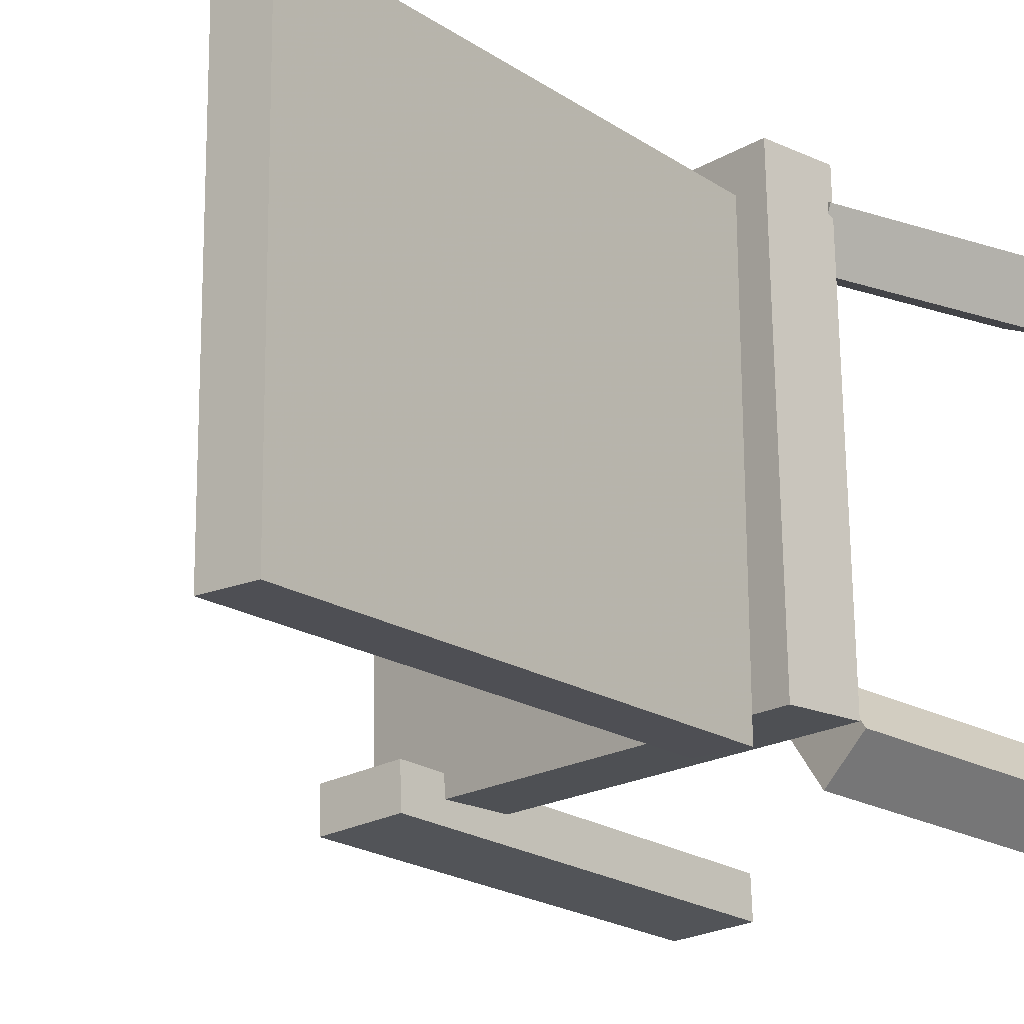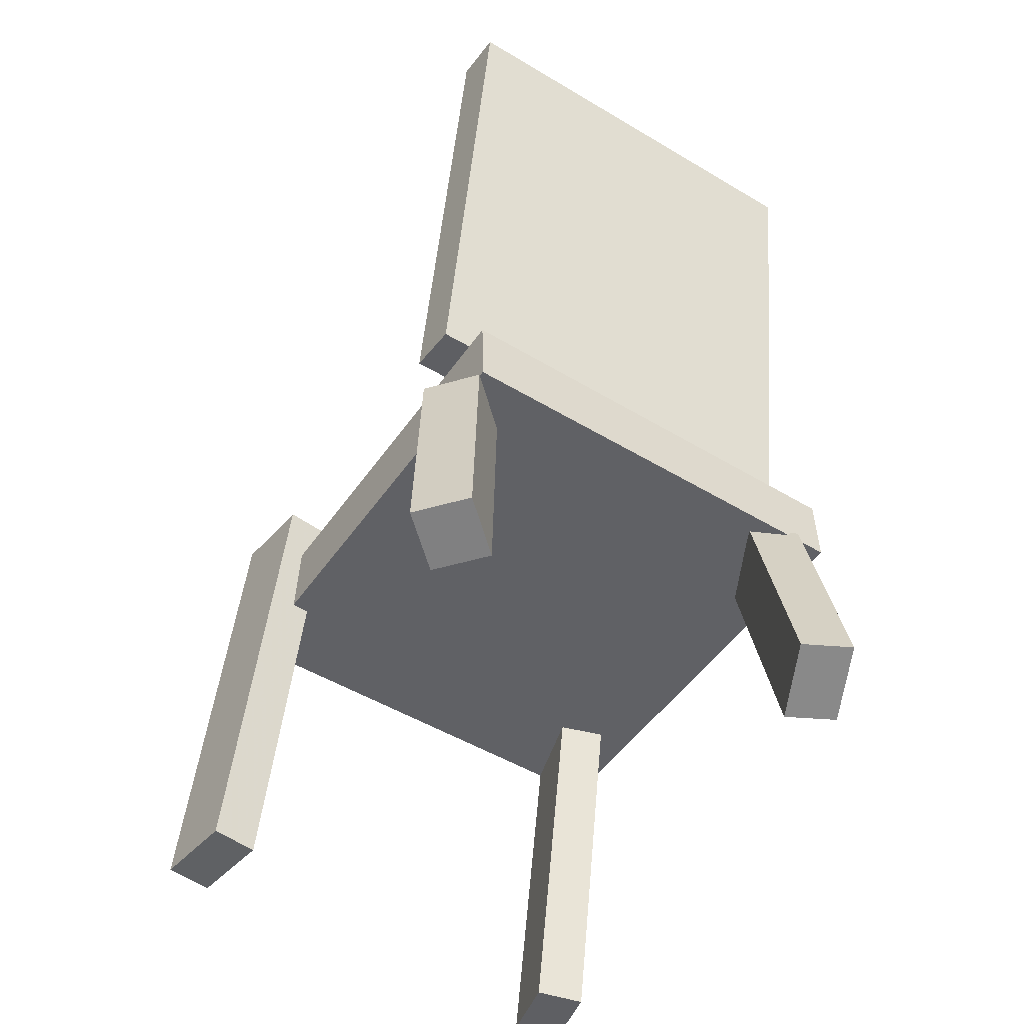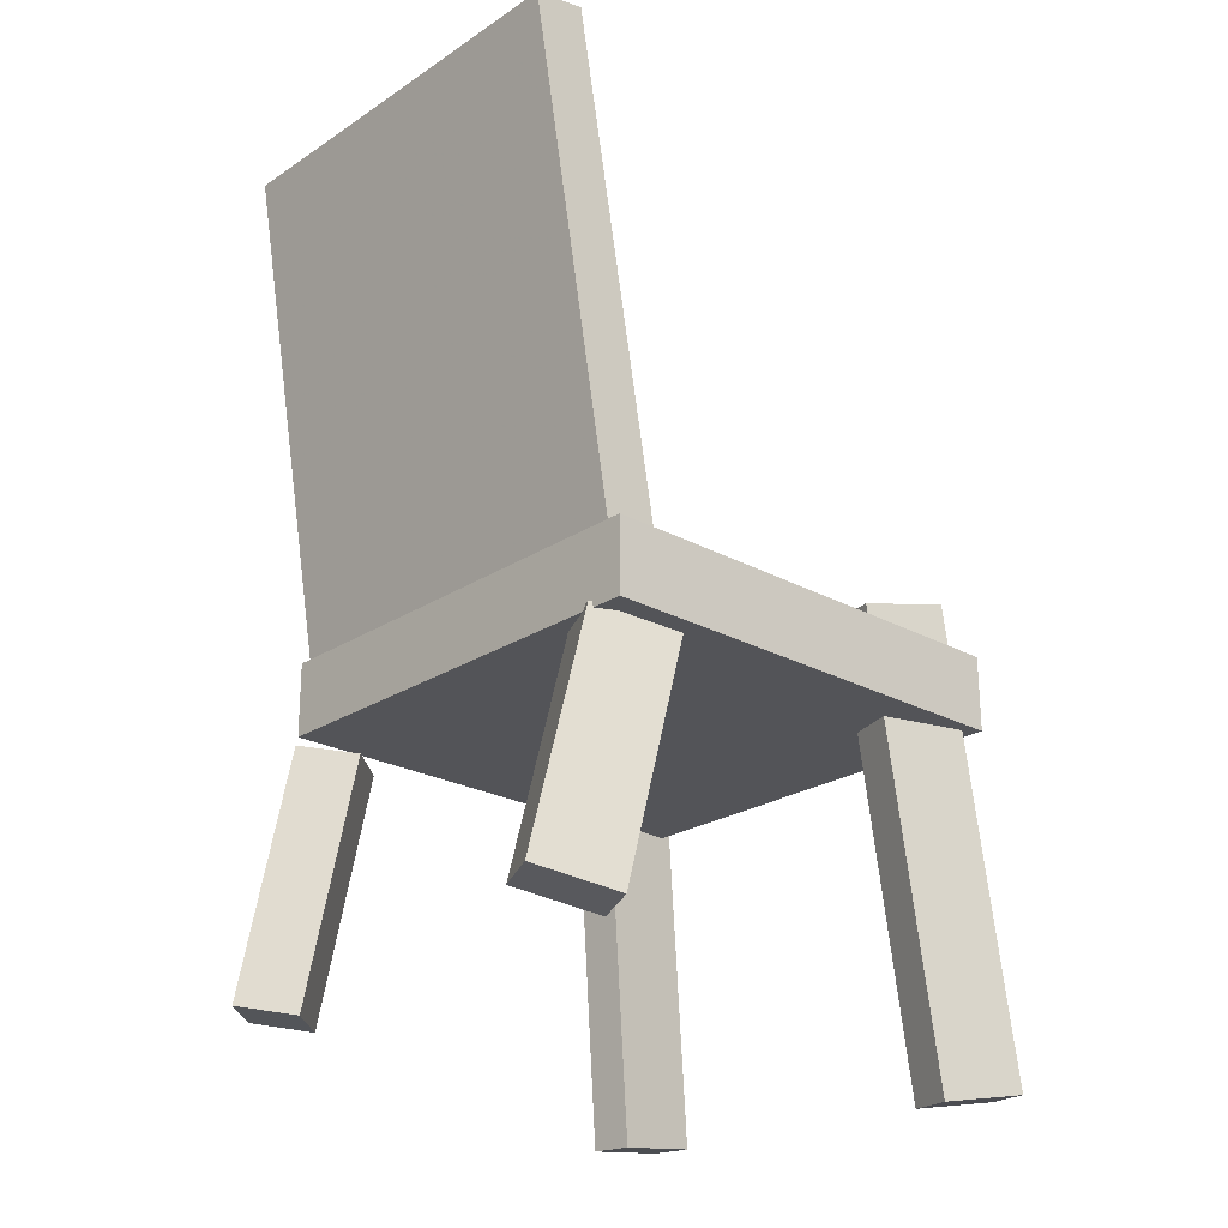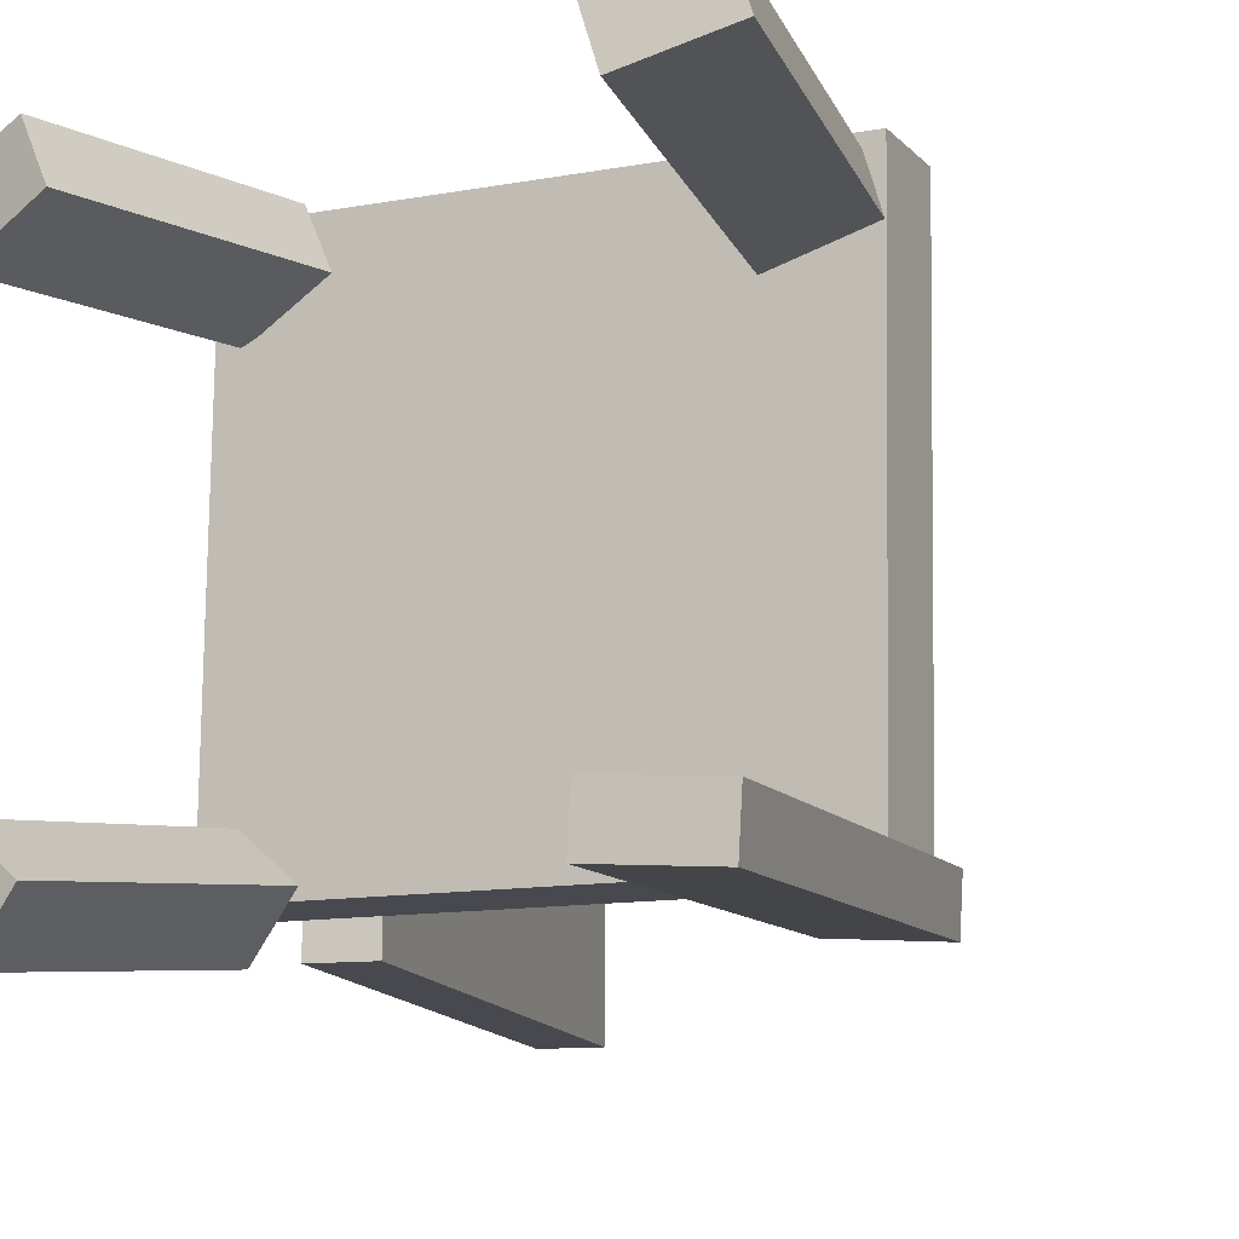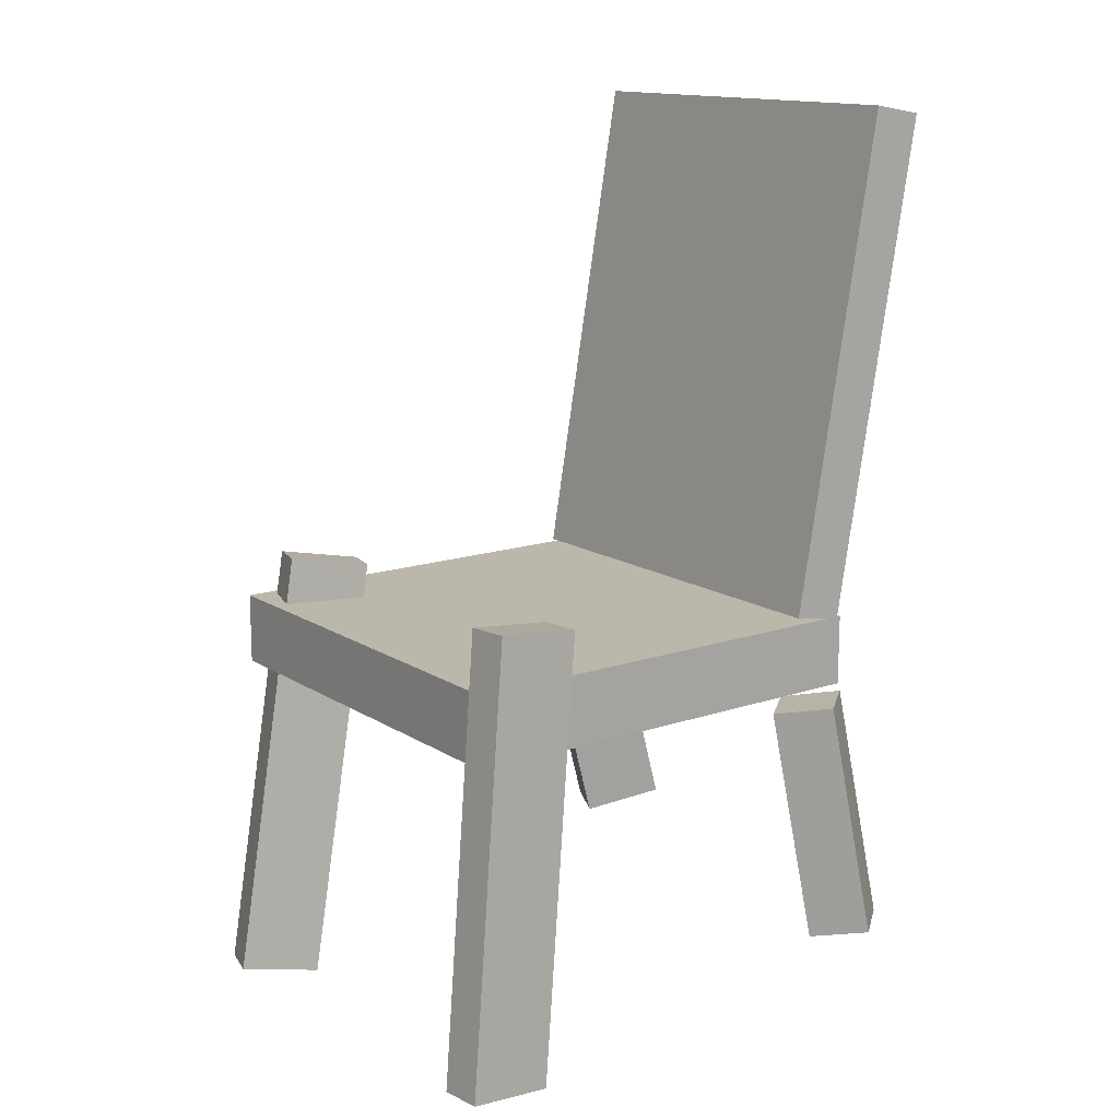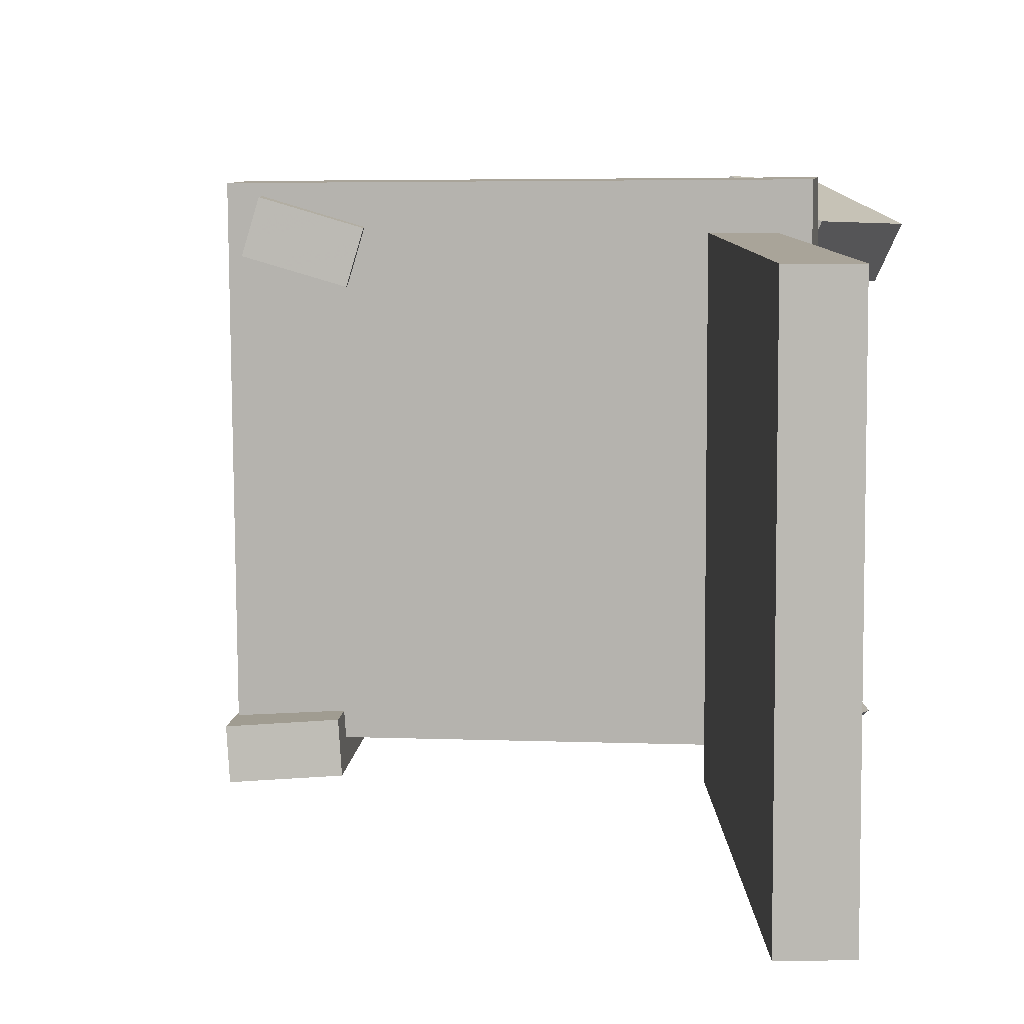
<metadata>
{"format":"obj","ext":"obj","renderer":"f3d","projection":"perspective","resolution":1024,"background":"white","views":[{"elev":-18.8,"azim":-132.8,"up":"+Z"},{"elev":-50.1,"azim":-123.5,"up":"+Y"},{"elev":-22.6,"azim":-42.3,"up":"+Y"},{"elev":-12.2,"azim":24.8,"up":"+Z"},{"elev":13.5,"azim":143.9,"up":"+Y"},{"elev":6.7,"azim":-171.7,"up":"+Z"}]}
</metadata>
<code>
v 0.2398 -0.1499 -0.1656
v 0.2429 -0.145 0.2114
v -0.1521 -0.1463 -0.1624
v -0.149 -0.1413 0.2146
v 0.2404 -0.08658 -0.1664
v 0.2435 -0.08161 0.2105
v -0.1515 -0.08291 -0.1633
v -0.1484 -0.07793 0.2137
f 1.0 7.0 5.0
f 1.0 3.0 7.0
f 1.0 4.0 3.0
f 1.0 2.0 4.0
f 3.0 8.0 7.0
f 3.0 4.0 8.0
f 5.0 7.0 8.0
f 5.0 8.0 6.0
f 1.0 5.0 6.0
f 1.0 6.0 2.0
f 2.0 6.0 8.0
f 2.0 8.0 4.0
v 0.2206 -0.4377 0.1434
v 0.2092 -0.4395 0.182
v 0.1565 -0.05149 0.1428
v 0.1451 -0.05332 0.1815
v 0.2882 -0.4264 0.1637
v 0.2769 -0.4282 0.2024
v 0.2242 -0.04023 0.1632
v 0.2128 -0.04206 0.2019
f 9.0 15.0 13.0
f 9.0 11.0 15.0
f 9.0 12.0 11.0
f 9.0 10.0 12.0
f 11.0 16.0 15.0
f 11.0 12.0 16.0
f 13.0 15.0 16.0
f 13.0 16.0 14.0
f 9.0 13.0 14.0
f 9.0 14.0 10.0
f 10.0 14.0 16.0
f 10.0 16.0 12.0
v -0.1261 -0.07685 -0.1859
v -0.1266 -0.07357 0.179
v -0.1981 0.36 -0.19
v -0.1986 0.3633 0.175
v -0.08098 -0.06941 -0.1859
v -0.08144 -0.06613 0.179
v -0.153 0.3675 -0.19
v -0.1535 0.3708 0.175
f 17.0 23.0 21.0
f 17.0 19.0 23.0
f 17.0 20.0 19.0
f 17.0 18.0 20.0
f 19.0 24.0 23.0
f 19.0 20.0 24.0
f 21.0 23.0 24.0
f 21.0 24.0 22.0
f 17.0 21.0 22.0
f 17.0 22.0 18.0
f 18.0 22.0 24.0
f 18.0 24.0 20.0
v -0.119 -0.3555 0.1669
v -0.1383 -0.3521 0.2092
v -0.1823 -0.3389 0.1367
v -0.2016 -0.3354 0.1789
v -0.06962 -0.1566 0.1731
v -0.08891 -0.1531 0.2153
v -0.1329 -0.14 0.1428
v -0.1522 -0.1365 0.1851
f 25.0 31.0 29.0
f 25.0 27.0 31.0
f 25.0 28.0 27.0
f 25.0 26.0 28.0
f 27.0 32.0 31.0
f 27.0 28.0 32.0
f 29.0 31.0 32.0
f 29.0 32.0 30.0
f 25.0 29.0 30.0
f 25.0 30.0 26.0
f 26.0 30.0 32.0
f 26.0 32.0 28.0
v -0.1816 -0.3638 -0.1886
v -0.1472 -0.3731 -0.148
v -0.1518 -0.1523 -0.1656
v -0.1173 -0.1616 -0.125
v -0.1436 -0.3656 -0.2212
v -0.1092 -0.3749 -0.1805
v -0.1138 -0.1541 -0.1982
v -0.07939 -0.1634 -0.1576
f 33.0 39.0 37.0
f 33.0 35.0 39.0
f 33.0 36.0 35.0
f 33.0 34.0 36.0
f 35.0 40.0 39.0
f 35.0 36.0 40.0
f 37.0 39.0 40.0
f 37.0 40.0 38.0
f 33.0 37.0 38.0
f 33.0 38.0 34.0
f 34.0 38.0 40.0
f 34.0 40.0 36.0
v 0.1621 -0.04253 -0.1457
v 0.237 -0.03442 -0.1508
v 0.1594 -0.04131 -0.1834
v 0.2343 -0.0332 -0.1885
v 0.2028 -0.4278 -0.1612
v 0.2776 -0.4197 -0.1663
v 0.2001 -0.4266 -0.1988
v 0.2749 -0.4184 -0.2039
f 41.0 47.0 45.0
f 41.0 43.0 47.0
f 41.0 44.0 43.0
f 41.0 42.0 44.0
f 43.0 48.0 47.0
f 43.0 44.0 48.0
f 45.0 47.0 48.0
f 45.0 48.0 46.0
f 41.0 45.0 46.0
f 41.0 46.0 42.0
f 42.0 46.0 48.0
f 42.0 48.0 44.0

</code>
